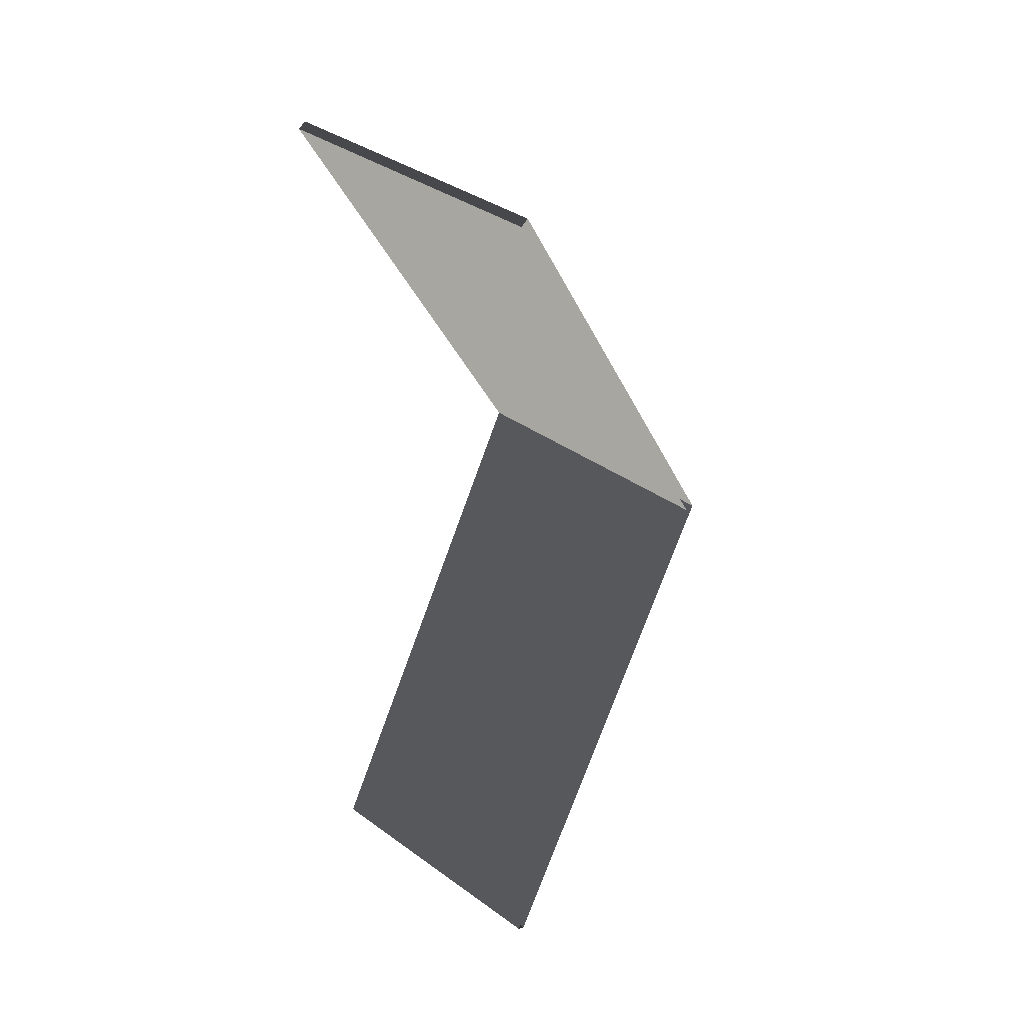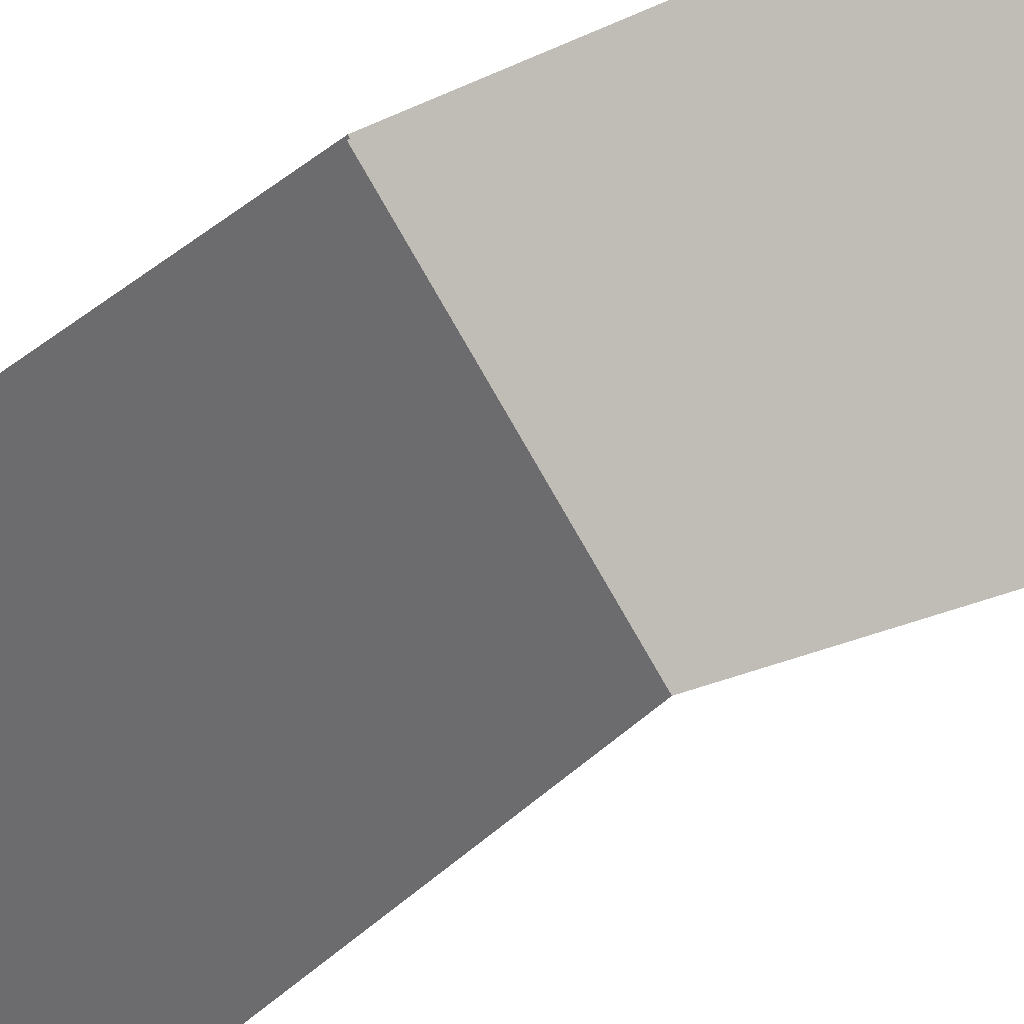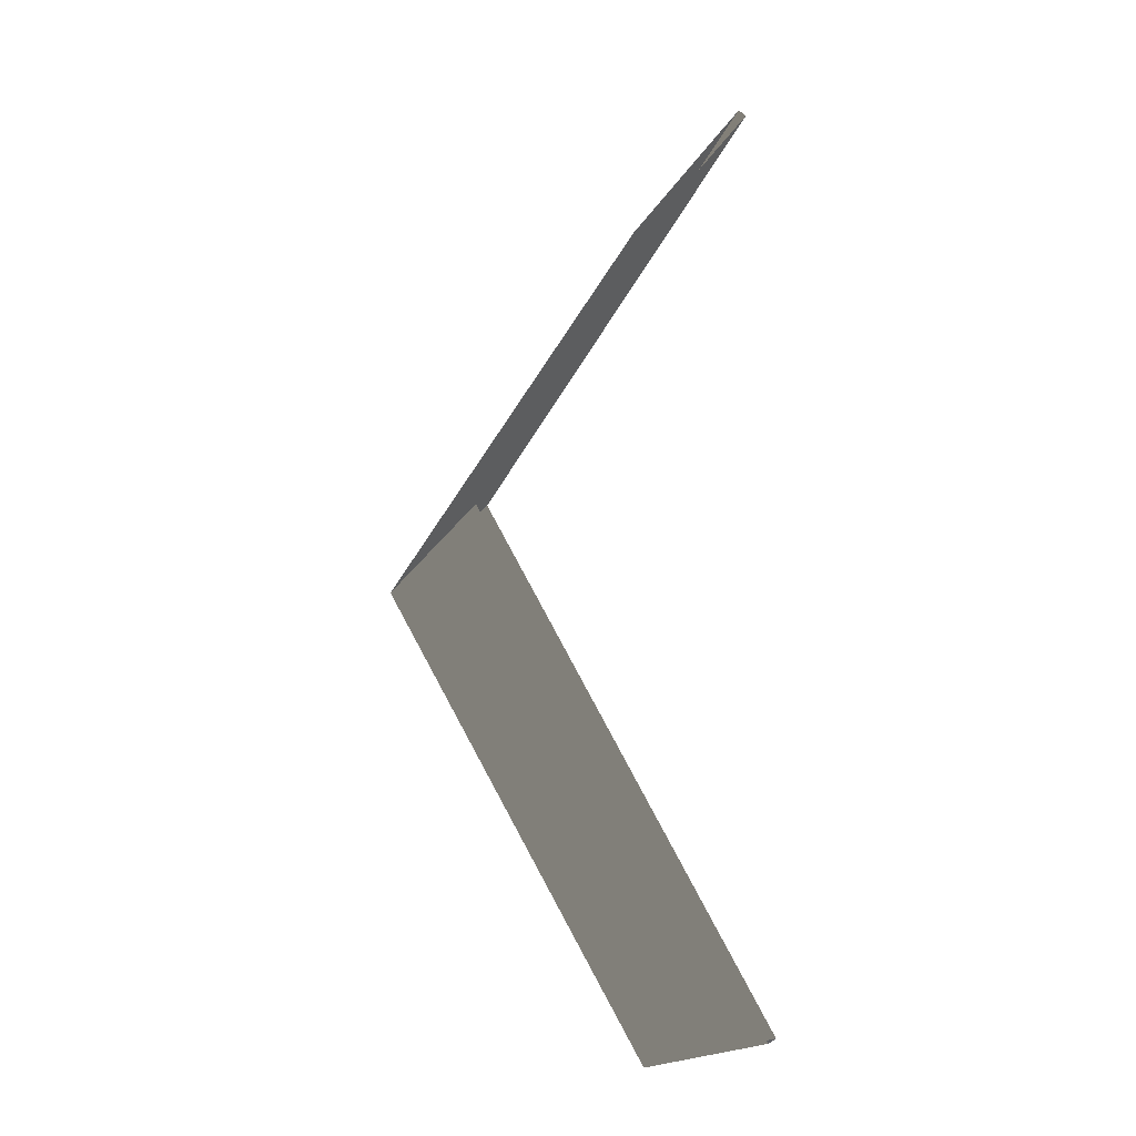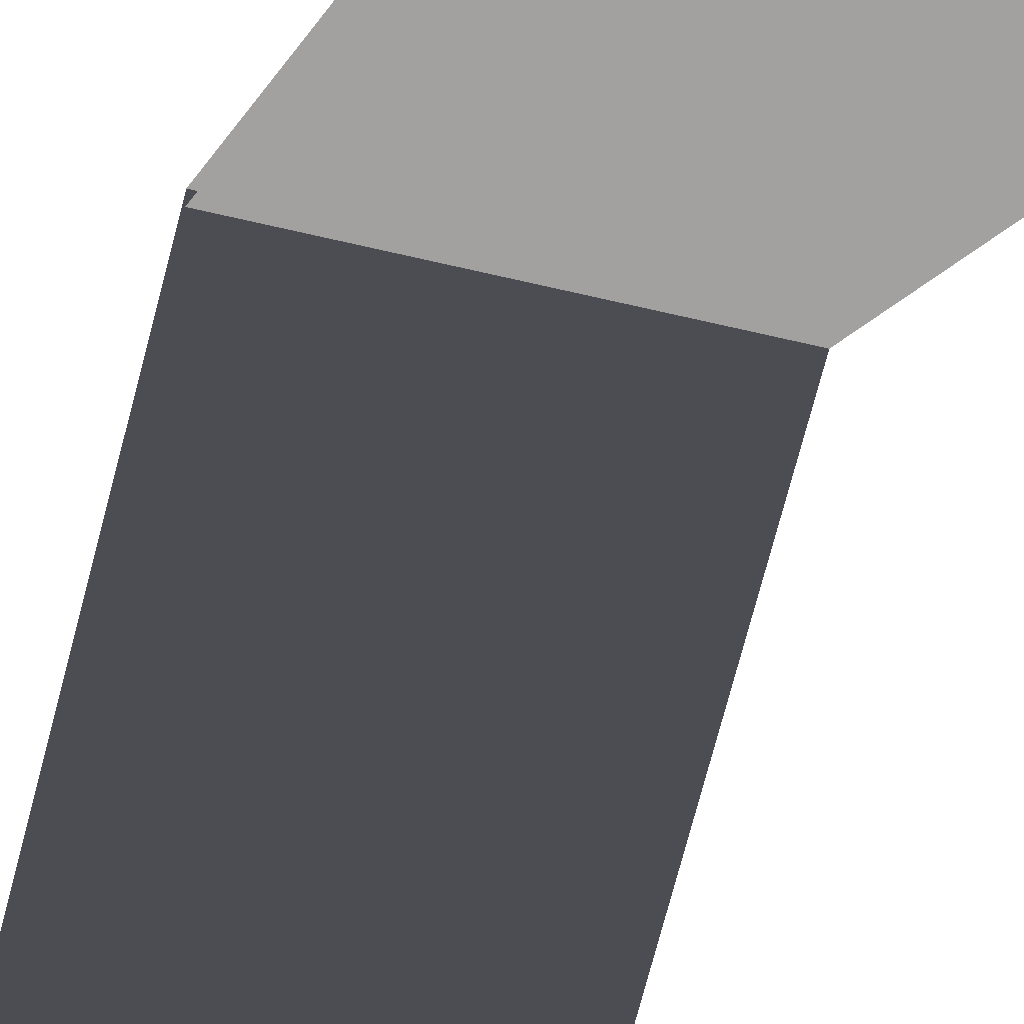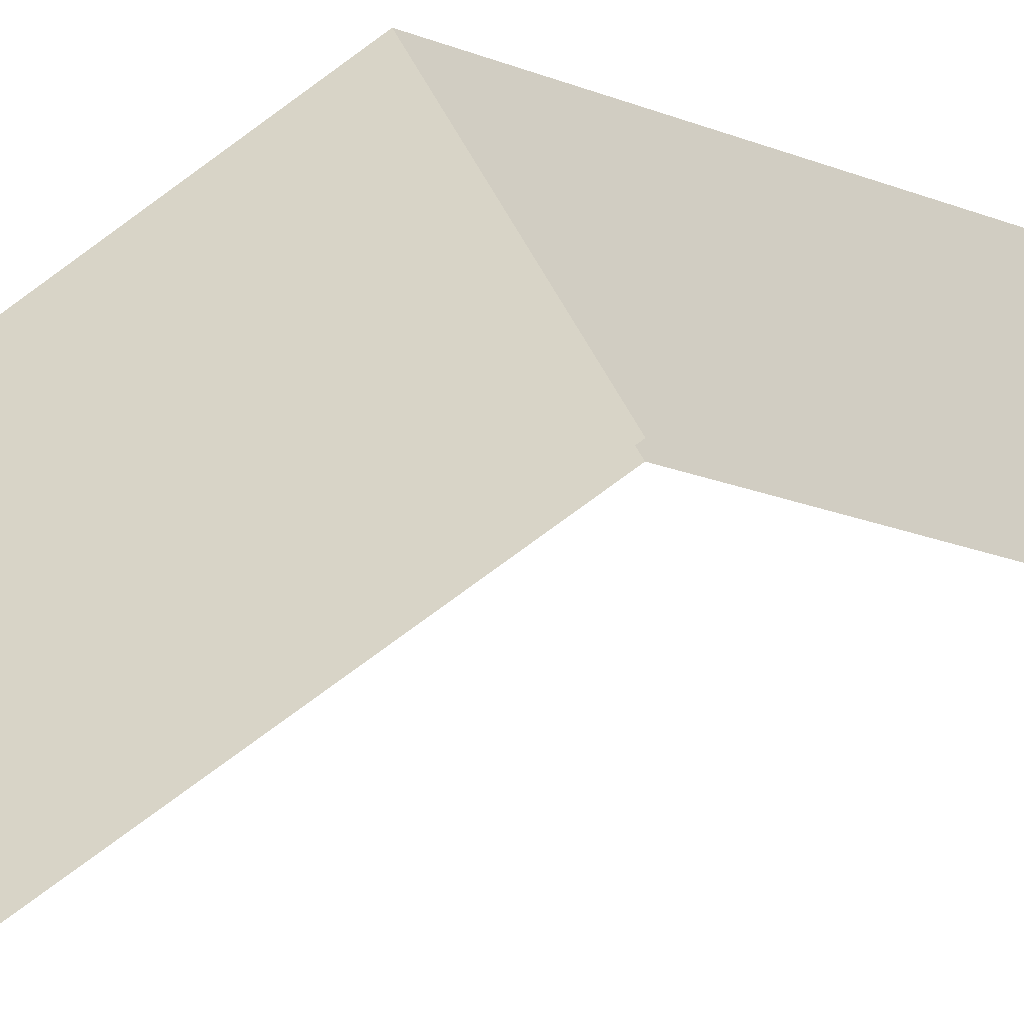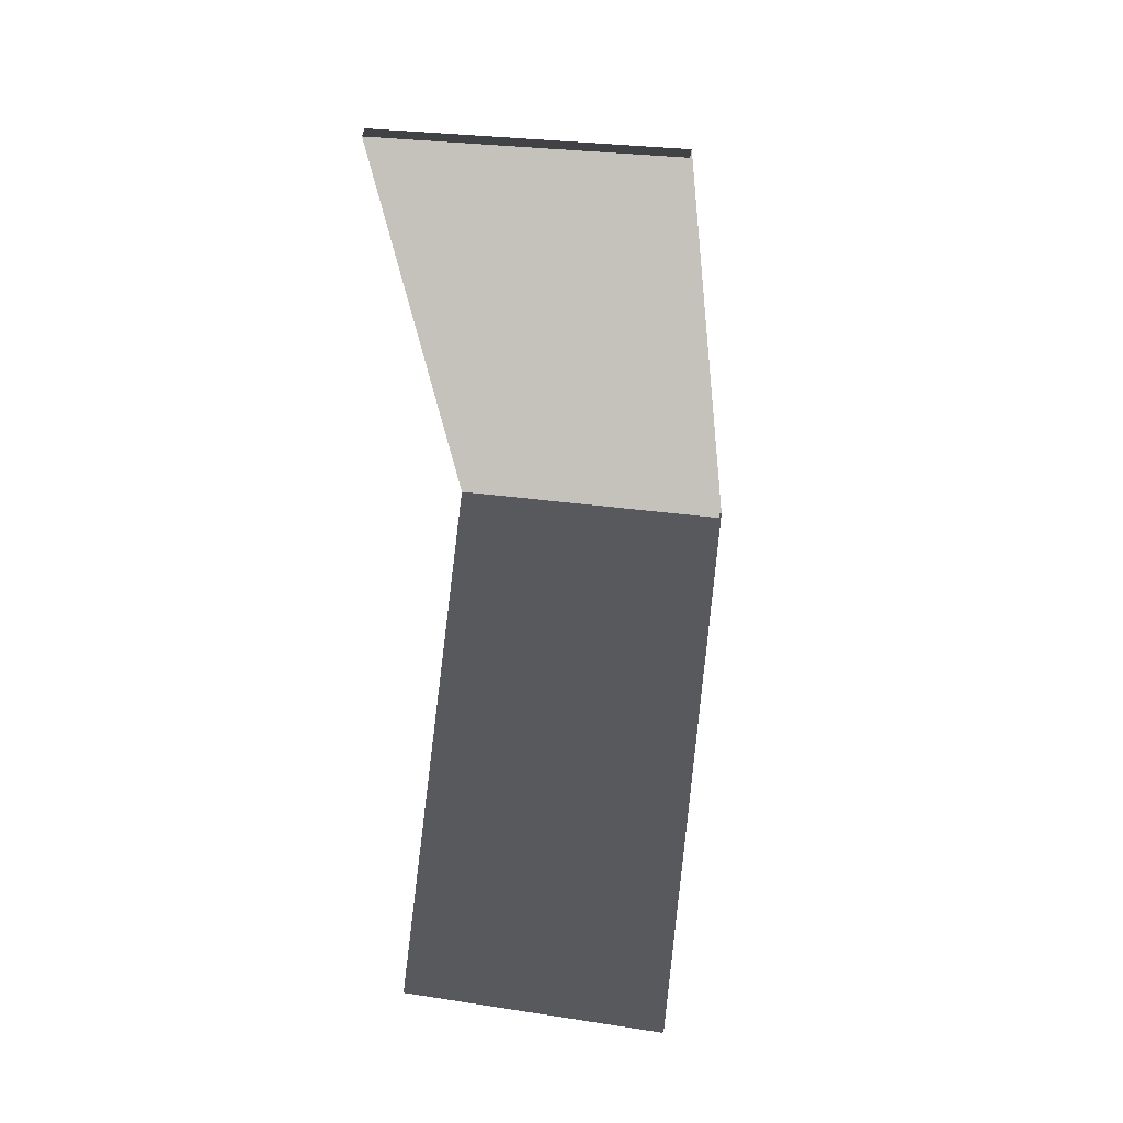
<metadata>
{"format":"obj","ext":"obj","renderer":"f3d","projection":"perspective","resolution":1024,"background":"white","views":[{"elev":37.9,"azim":42.2,"up":"+Z"},{"elev":-73.3,"azim":119.4,"up":"+Y"},{"elev":-18.6,"azim":-110.8,"up":"+Z"},{"elev":-42.6,"azim":162.8,"up":"+Y"},{"elev":39.4,"azim":70.0,"up":"+Y"},{"elev":28.0,"azim":12.9,"up":"+Z"}]}
</metadata>
<code>
v 3 2.435 -0.5131
v -9.063e-06 5.4 4.5
v -9.854e-06 2.435 -0.5131
v 3 5.4 4.5
v 3 2.349 -0.4622
v -9.063e-06 5.284 4.5
v 3 5.284 4.5
v -8.308e-06 2.349 -0.4622
v 3 2.349 -0.4622
v -9.854e-06 2.435 -0.5131
v -8.308e-06 2.349 -0.4622
v 3 2.435 -0.5131
v -9.063e-06 5.4 4.5
v 3 2.435 9.513
v -8.328e-06 2.435 9.513
v 3 5.4 4.5
v 3 2.349 9.462
v -9.063e-06 5.284 4.5
v -9.722e-06 2.349 9.462
v 3 5.284 4.5
v -8.328e-06 2.435 9.513
v 3 2.349 9.462
v -9.722e-06 2.349 9.462
v 3 2.435 9.513
g roof01_9x3m_A_9_8814_138
f 1 3 2
f 2 4 1
f 5 7 6
f 6 8 5
f 9 11 10
f 10 12 9
f 13 15 14
f 14 16 13
f 17 19 18
f 18 20 17
f 21 23 22
f 22 24 21

</code>
